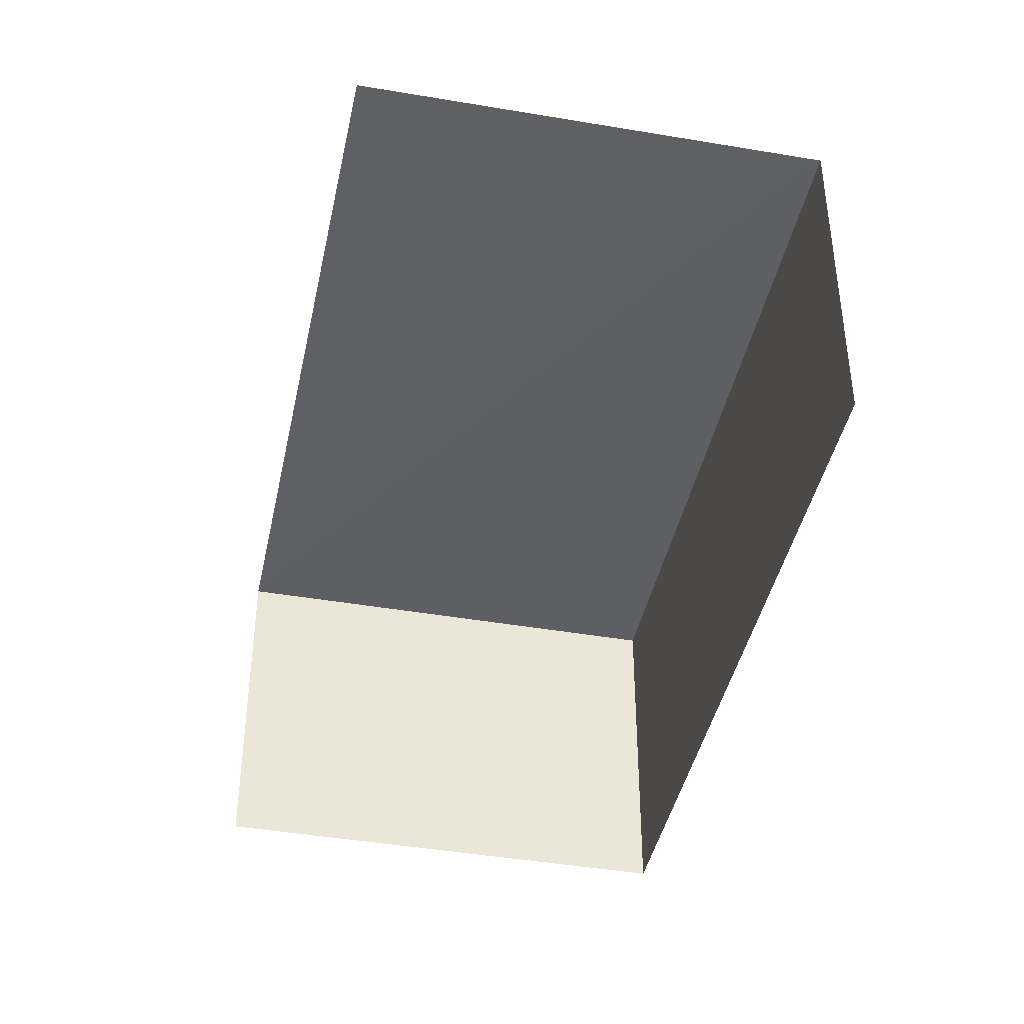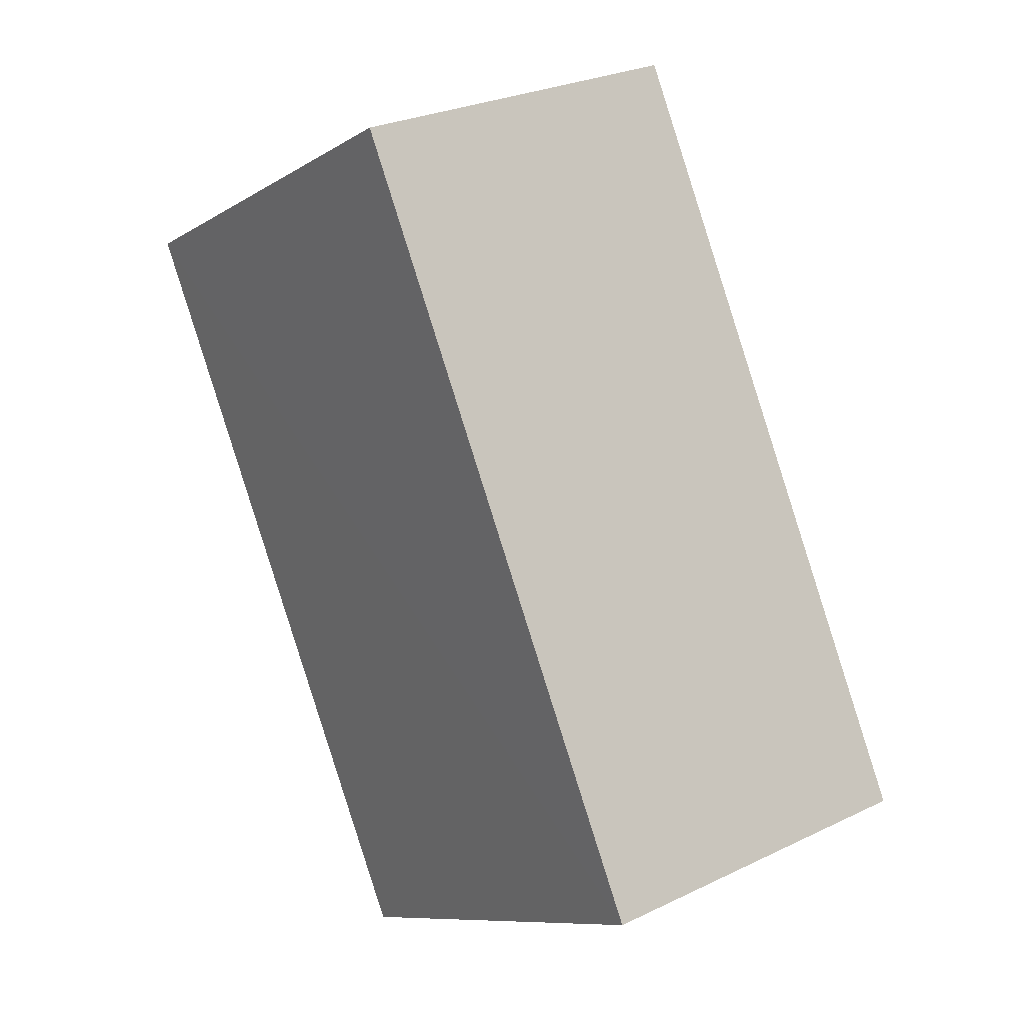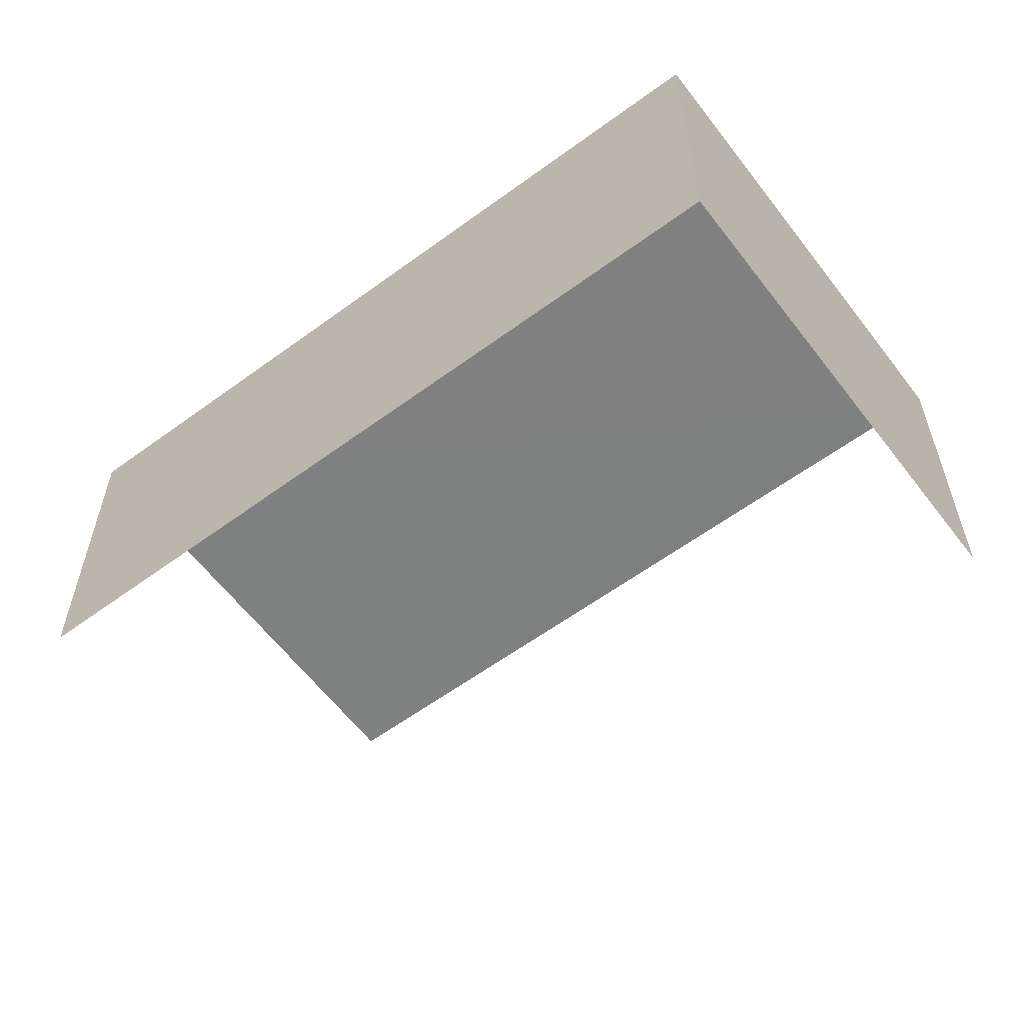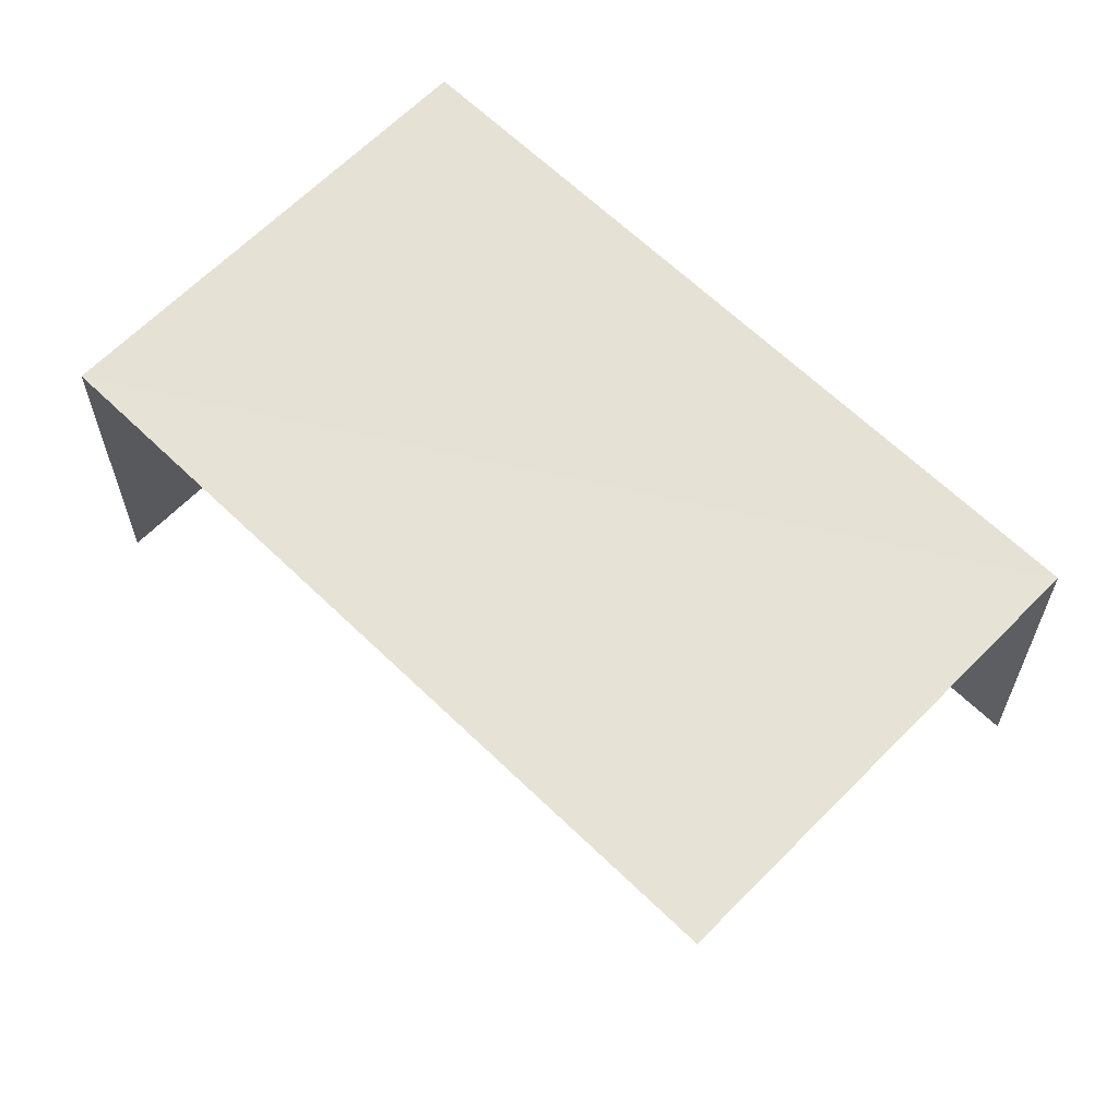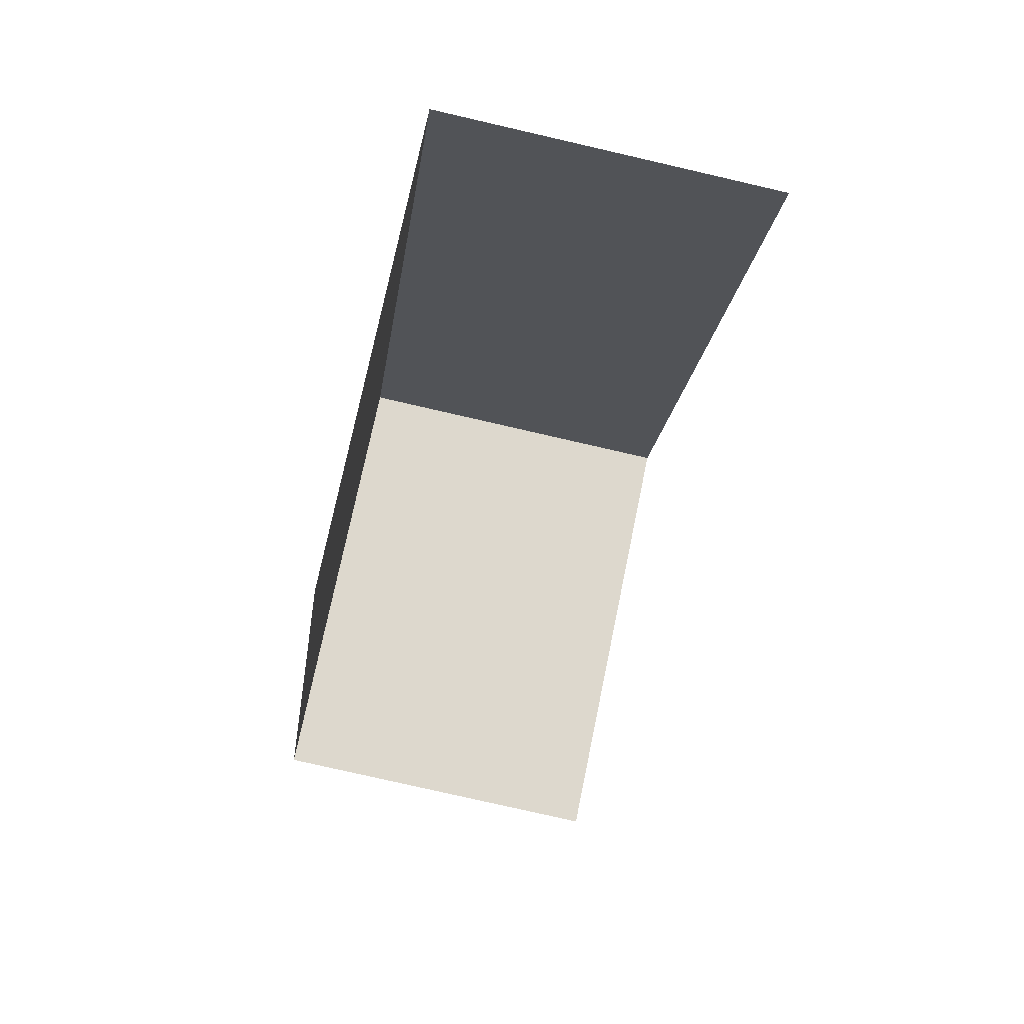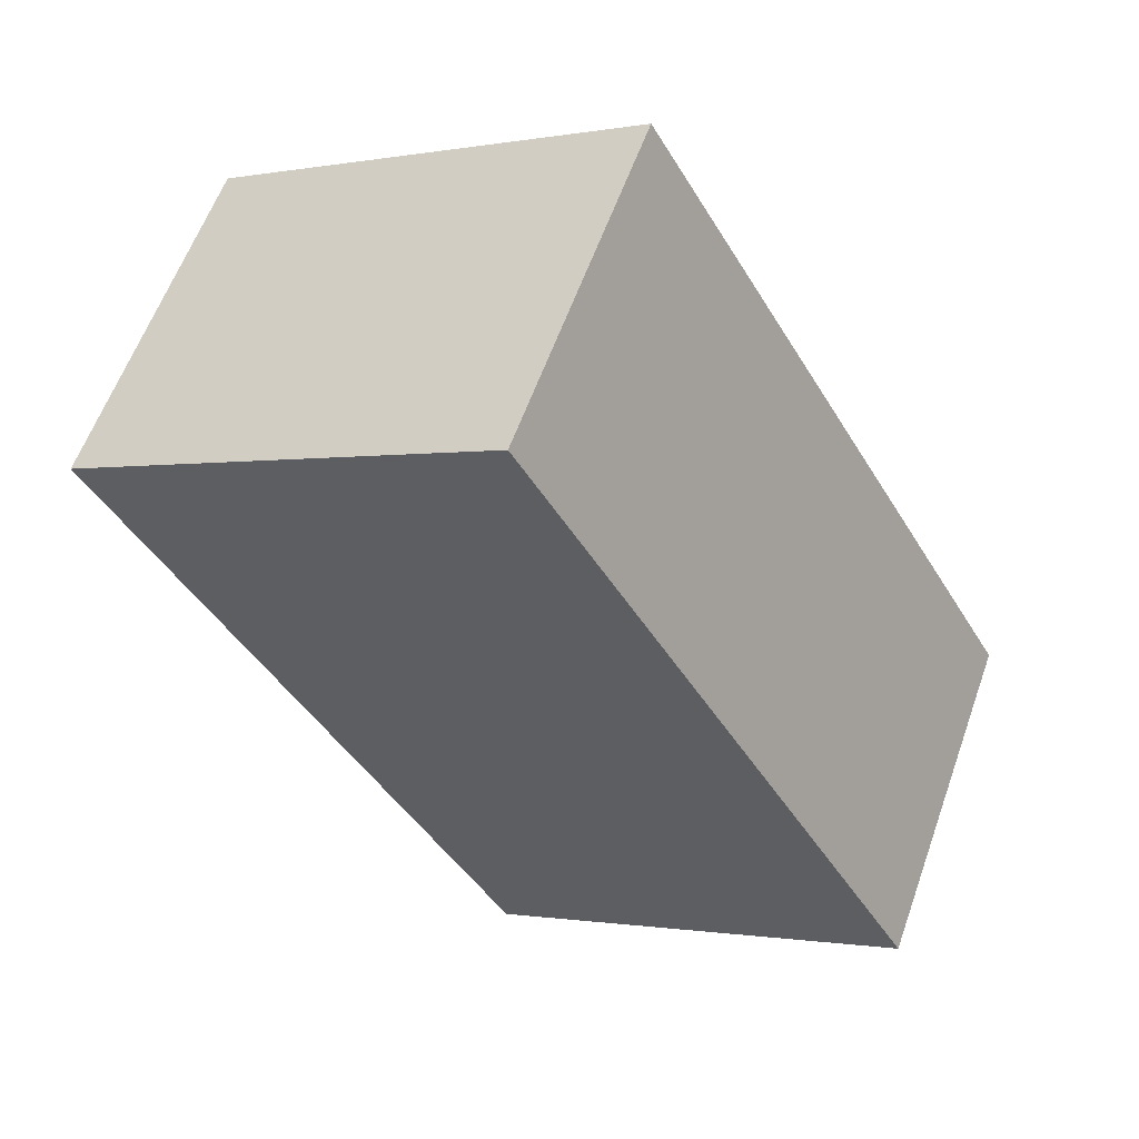
<metadata>
{"format":"obj","ext":"obj","renderer":"f3d","projection":"perspective","resolution":1024,"background":"white","views":[{"elev":-42.0,"azim":18.1,"up":"+Z"},{"elev":26.8,"azim":52.9,"up":"+Y"},{"elev":-60.1,"azim":156.7,"up":"+Z"},{"elev":63.9,"azim":-15.9,"up":"+Z"},{"elev":-77.9,"azim":76.8,"up":"+Y"},{"elev":59.2,"azim":19.4,"up":"+Y"}]}
</metadata>
<code>
v -2.253e+05 -1.282e+05 12.09
v -2.253e+05 -1.282e+05 12.09
v -2.253e+05 -1.282e+05 12.09
v -2.253e+05 -1.282e+05 12.09
v -2.253e+05 -1.282e+05 14.63
v -2.253e+05 -1.282e+05 14.63
v -2.253e+05 -1.282e+05 14.63
v -2.253e+05 -1.282e+05 14.63
f 1 2 3
f 4 1 3
f 7 3 2
f 8 7 2
f 8 2 1
f 5 8 1
f 5 6 7
f 8 5 7
f 6 1 4
f 6 5 1
f 7 4 3
f 7 6 4

</code>
